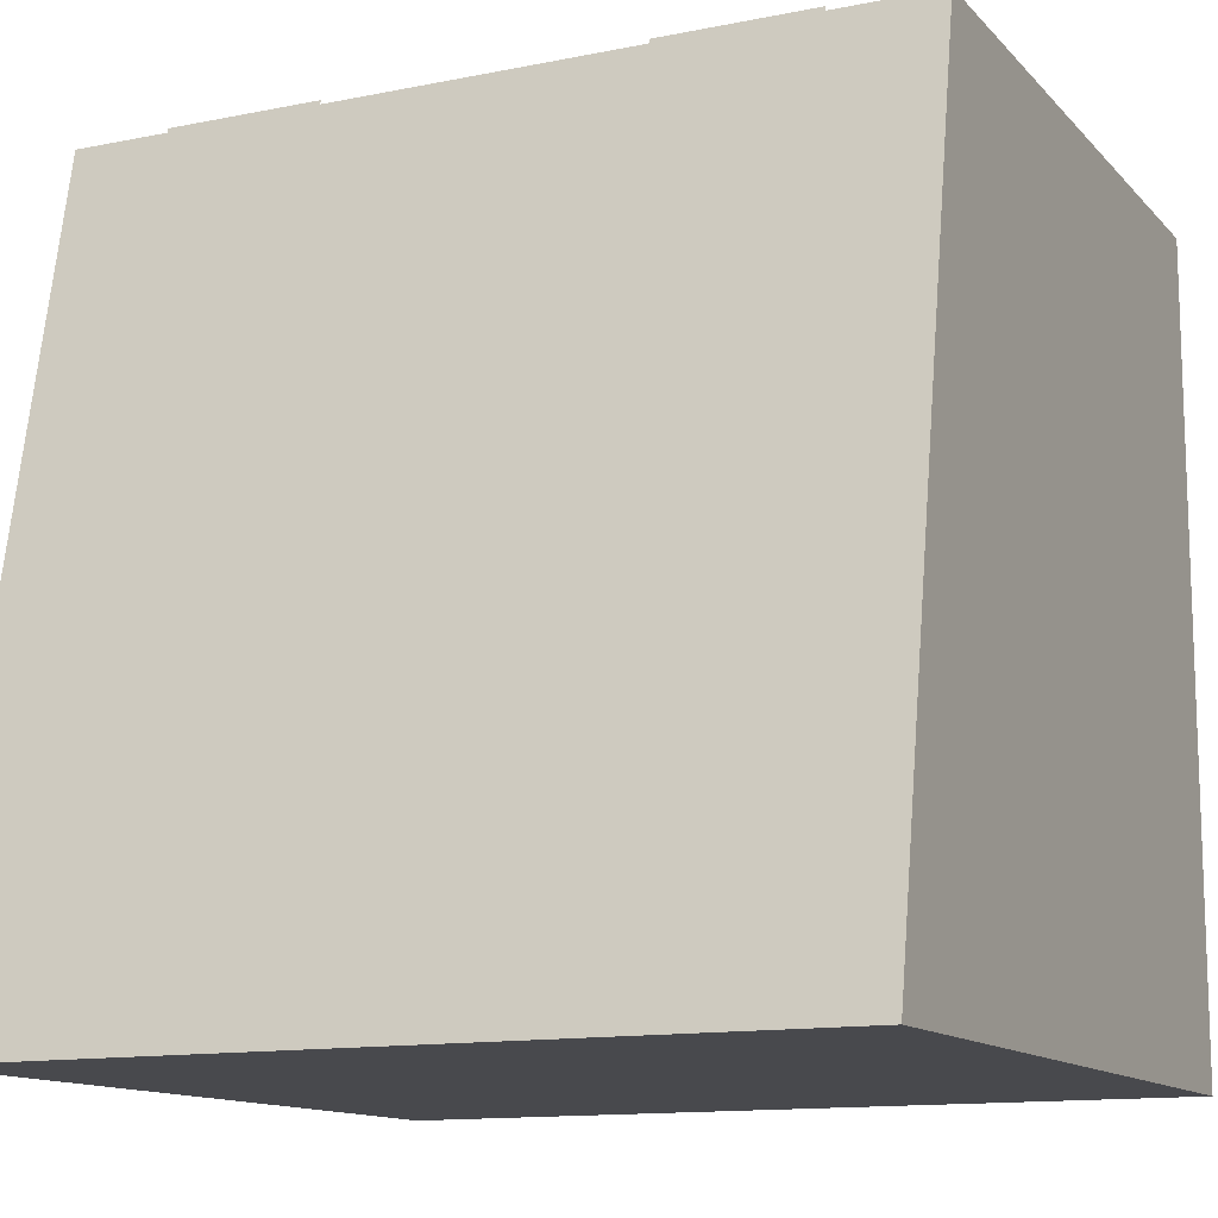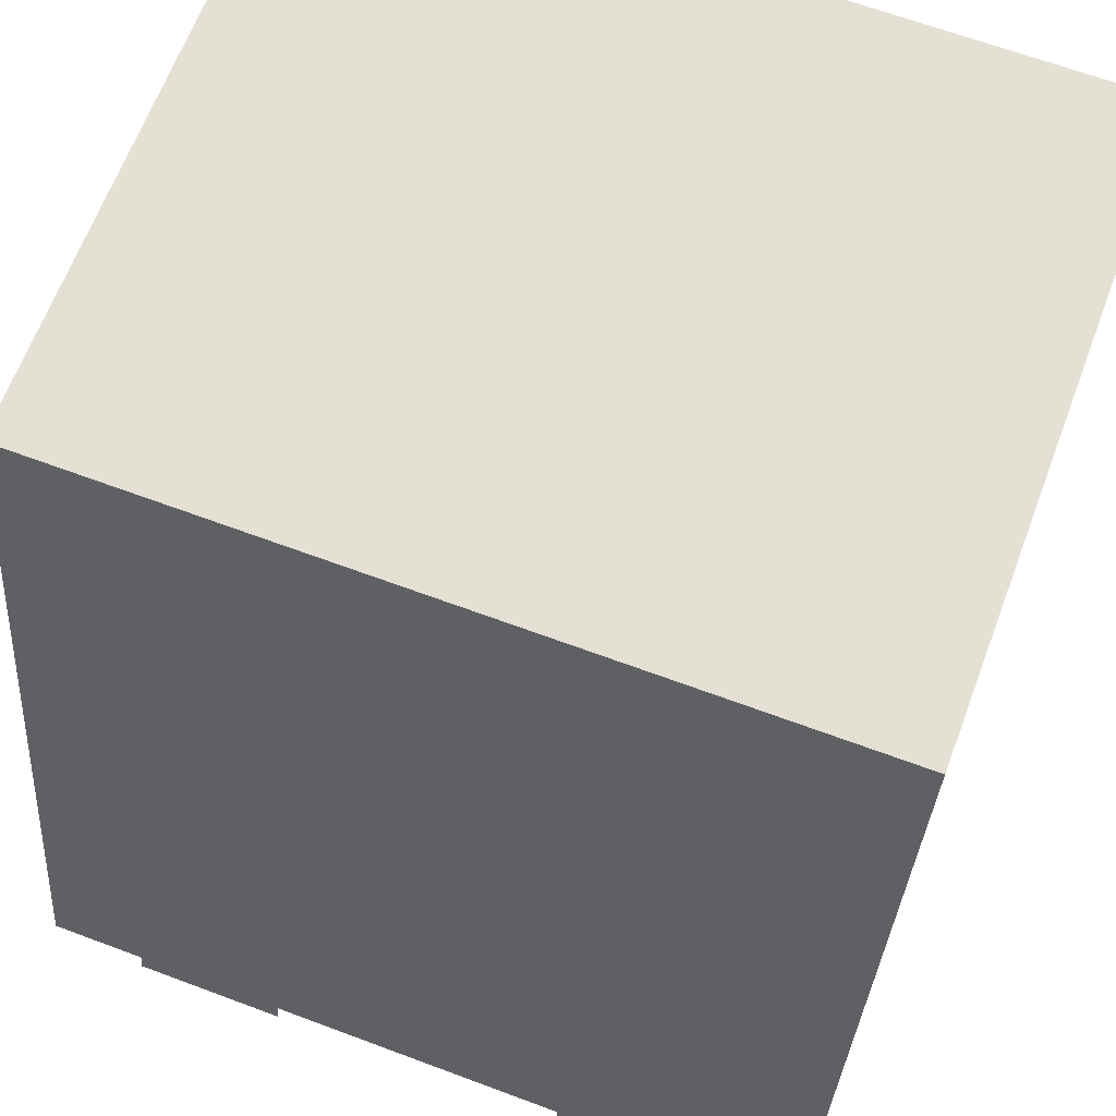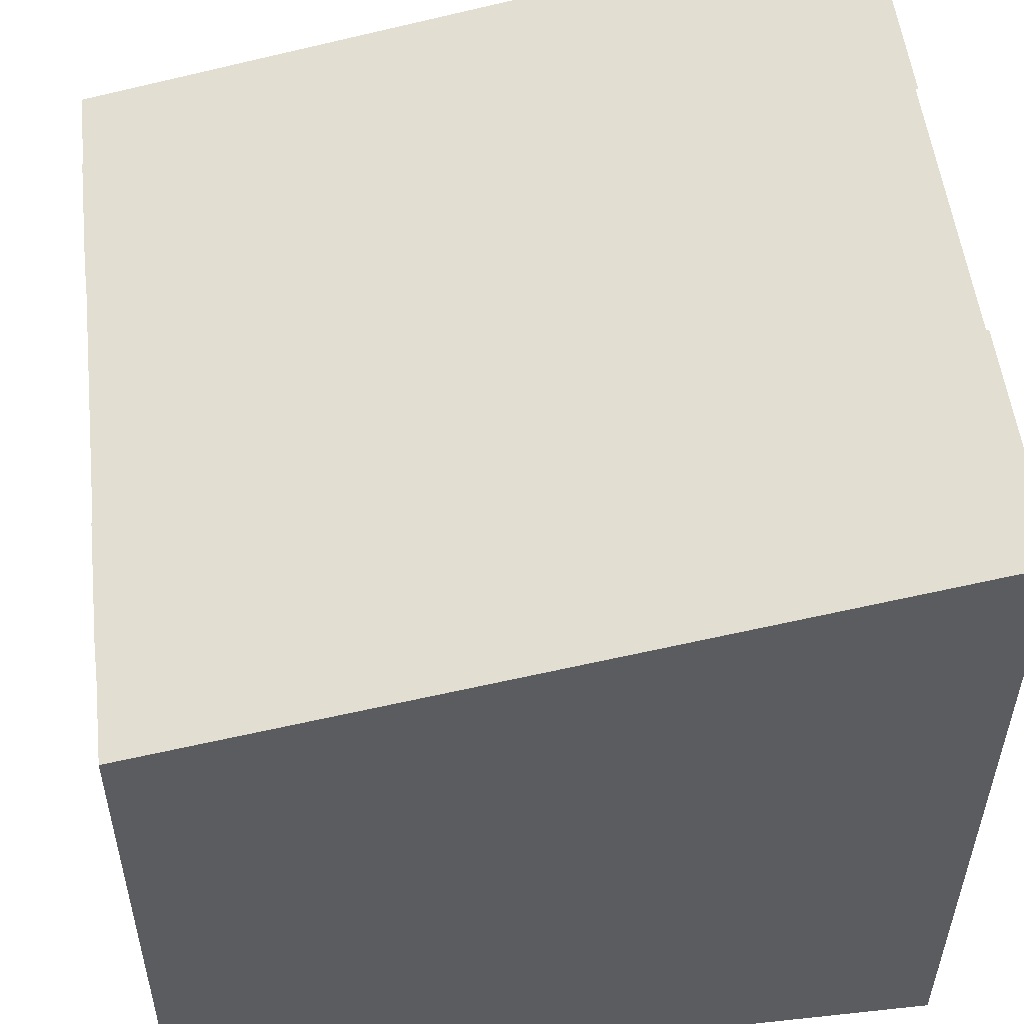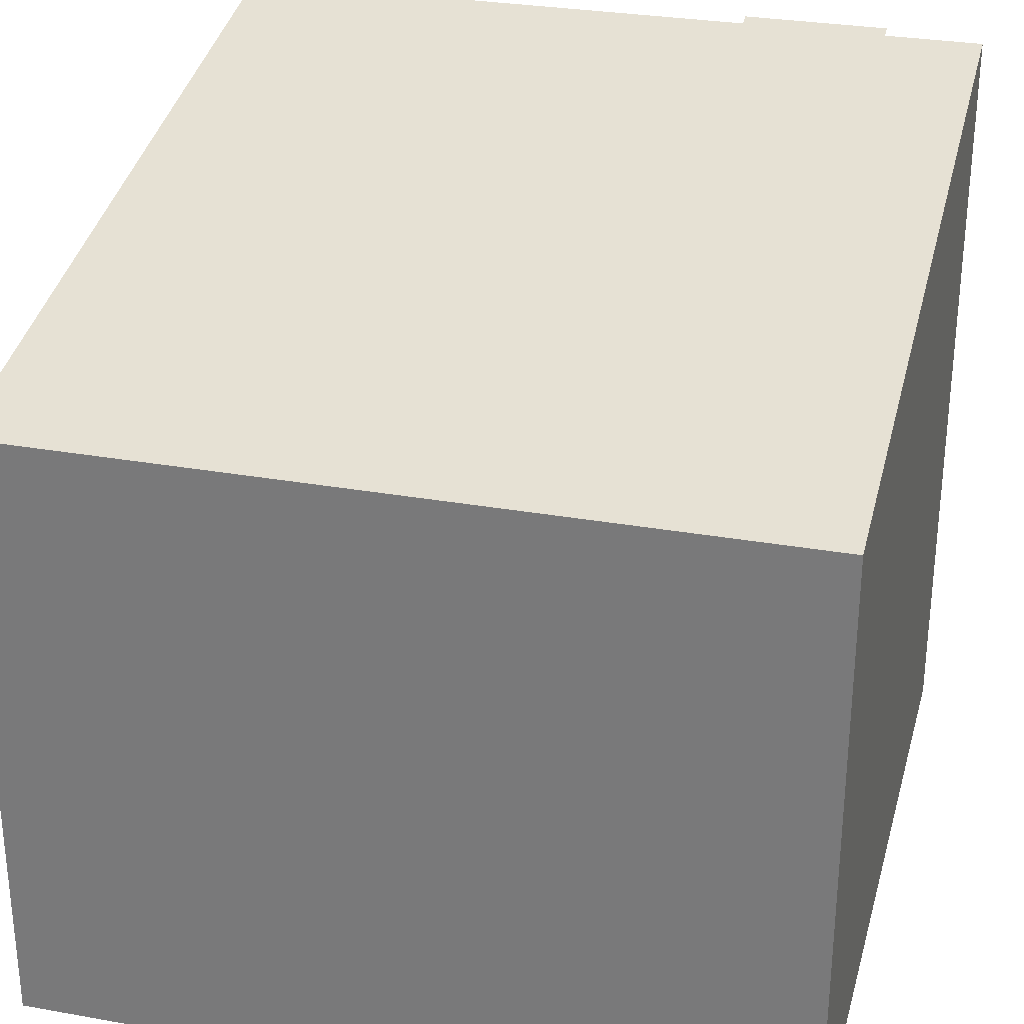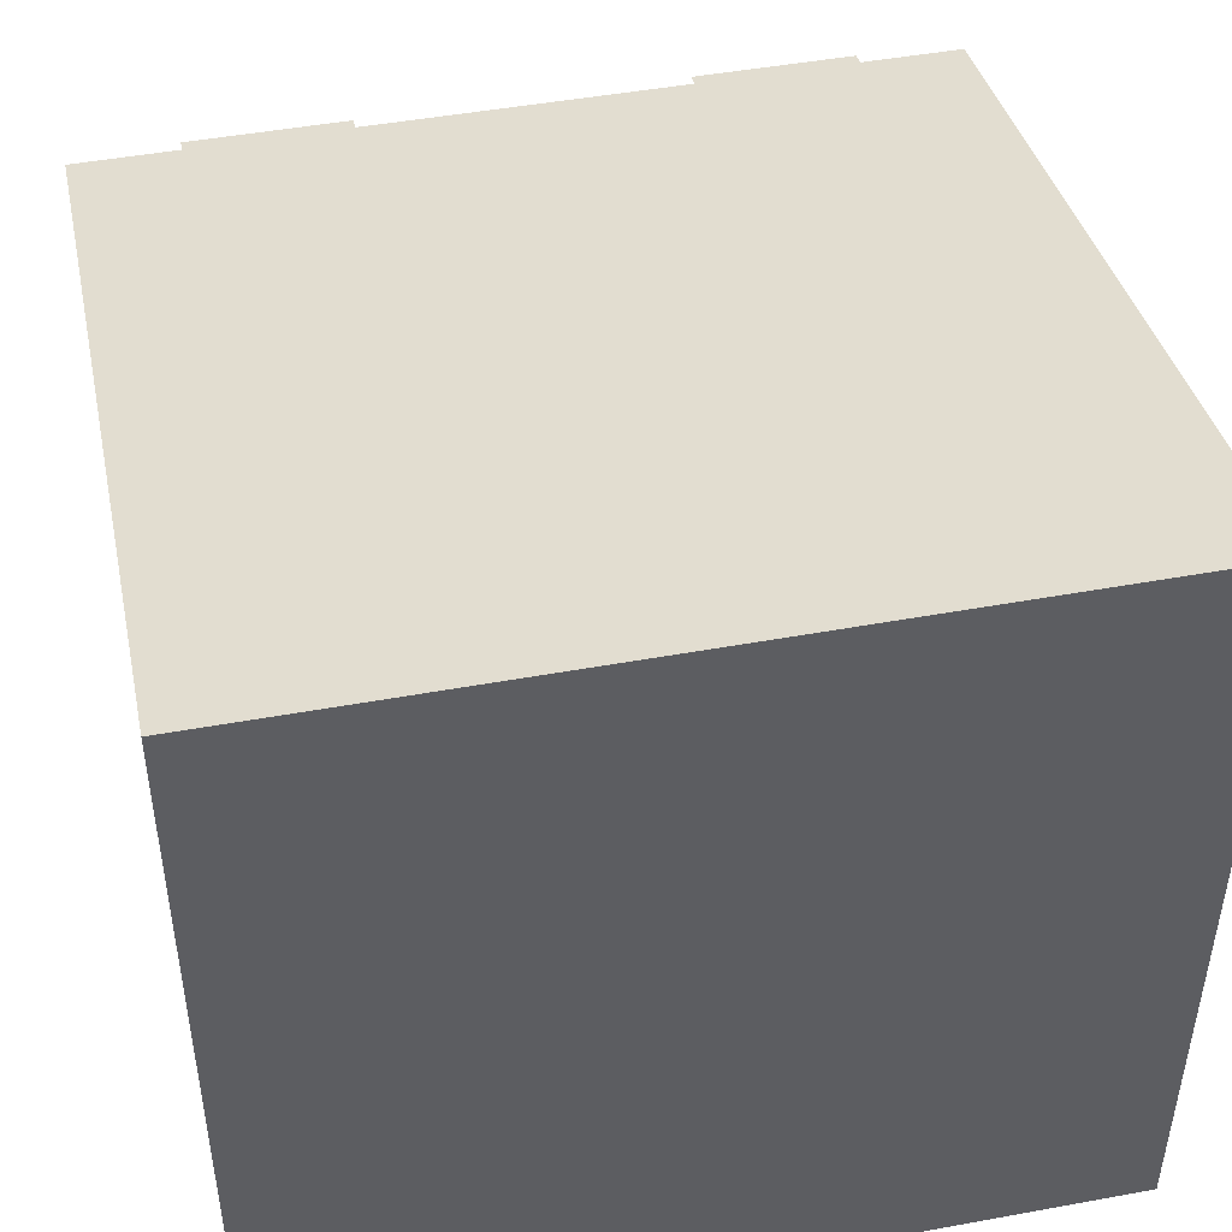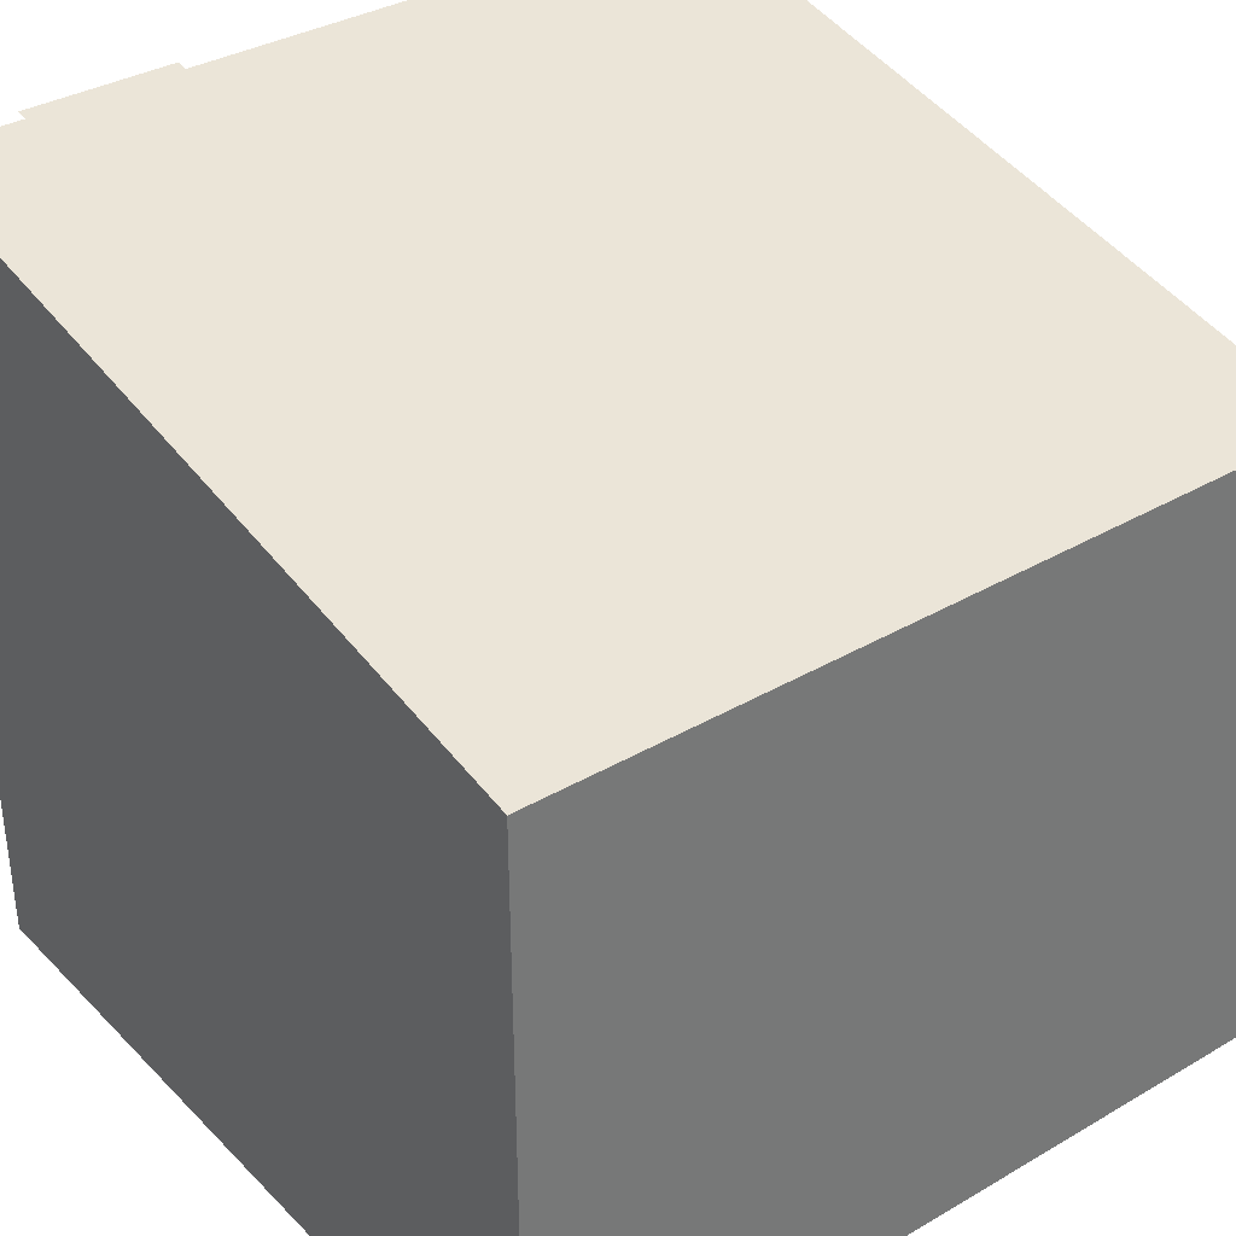
<metadata>
{"format":"obj","ext":"obj","renderer":"f3d","projection":"perspective","resolution":1024,"background":"white","views":[{"elev":-12.8,"azim":-154.8,"up":"+Z"},{"elev":65.4,"azim":-159.4,"up":"+Z"},{"elev":53.3,"azim":83.4,"up":"+Y"},{"elev":29.6,"azim":14.7,"up":"+Y"},{"elev":47.2,"azim":168.3,"up":"+Y"},{"elev":35.2,"azim":-37.7,"up":"+Y"}]}
</metadata>
<code>
v 0.125 1.01 0
v 0.3125 1.01 0
v 0.6875 1.01 0
v 0.875 1.01 0
v 0.6875 0.81 1
v 0.875 0.81 1
v 0.125 0.81 1
v 0.3125 0.81 1
v 1 1 0
v 1 0 0.005016
v 0 1 0
v 0 0 0.005016
v 1 0 1.004
v 0 0 1.004
v 1 0.8 1
v 0 0.8 1
f 6 4 3 5
f 8 2 1 7
f 9 10 12 11
f 14 12 10 13
f 9 15 13 10
f 16 11 12 14
f 11 16 15 9
f 16 14 13 15

</code>
